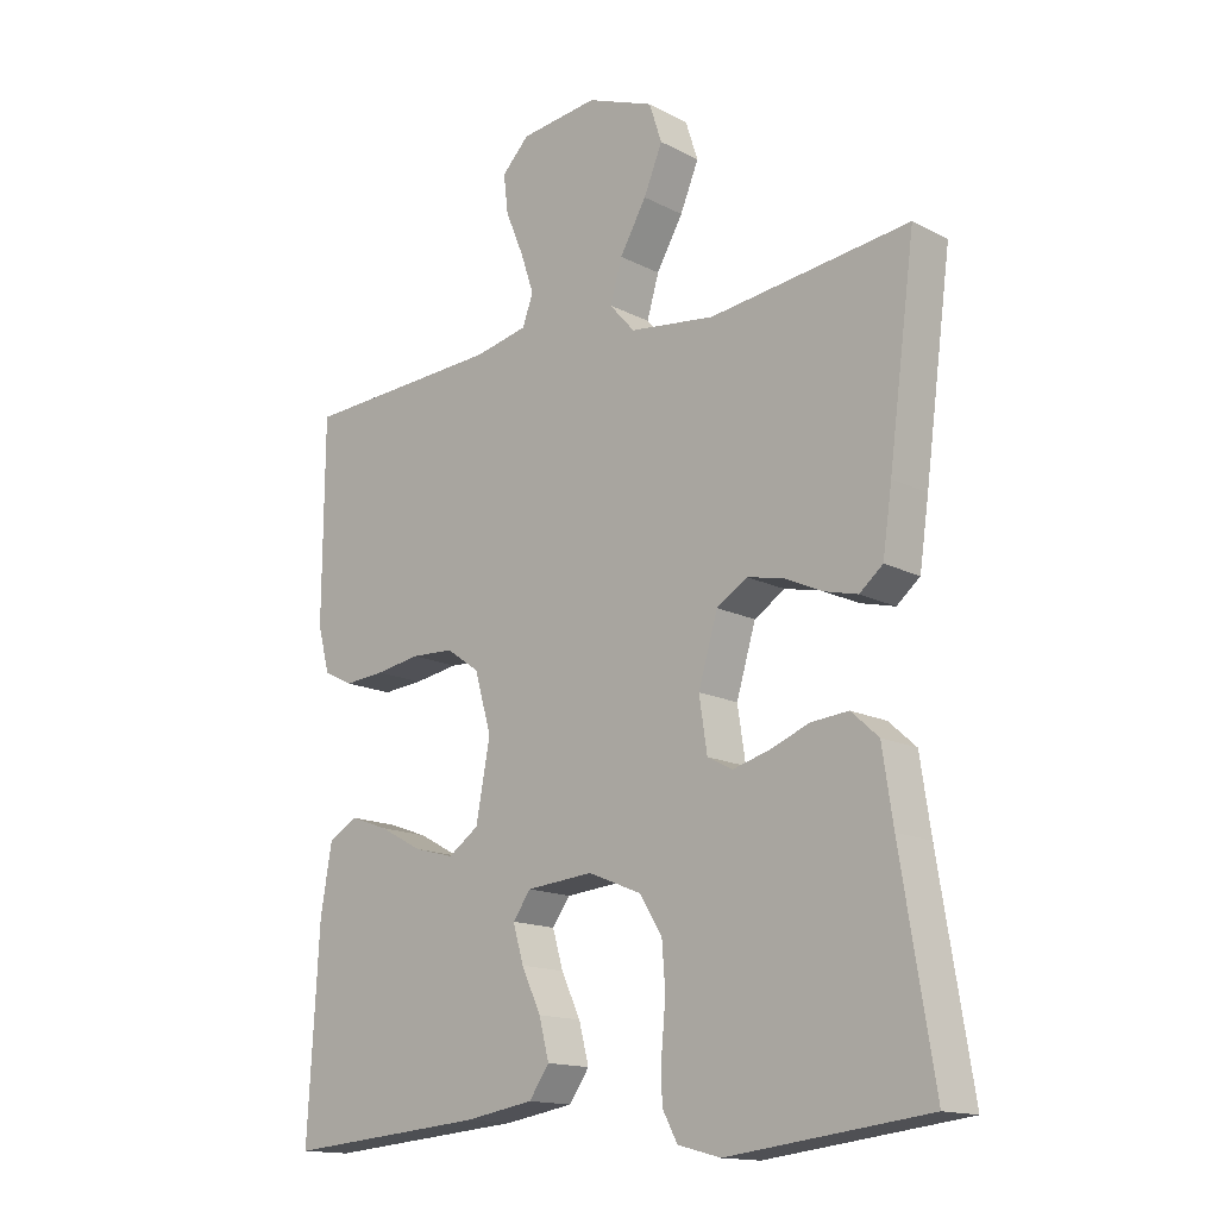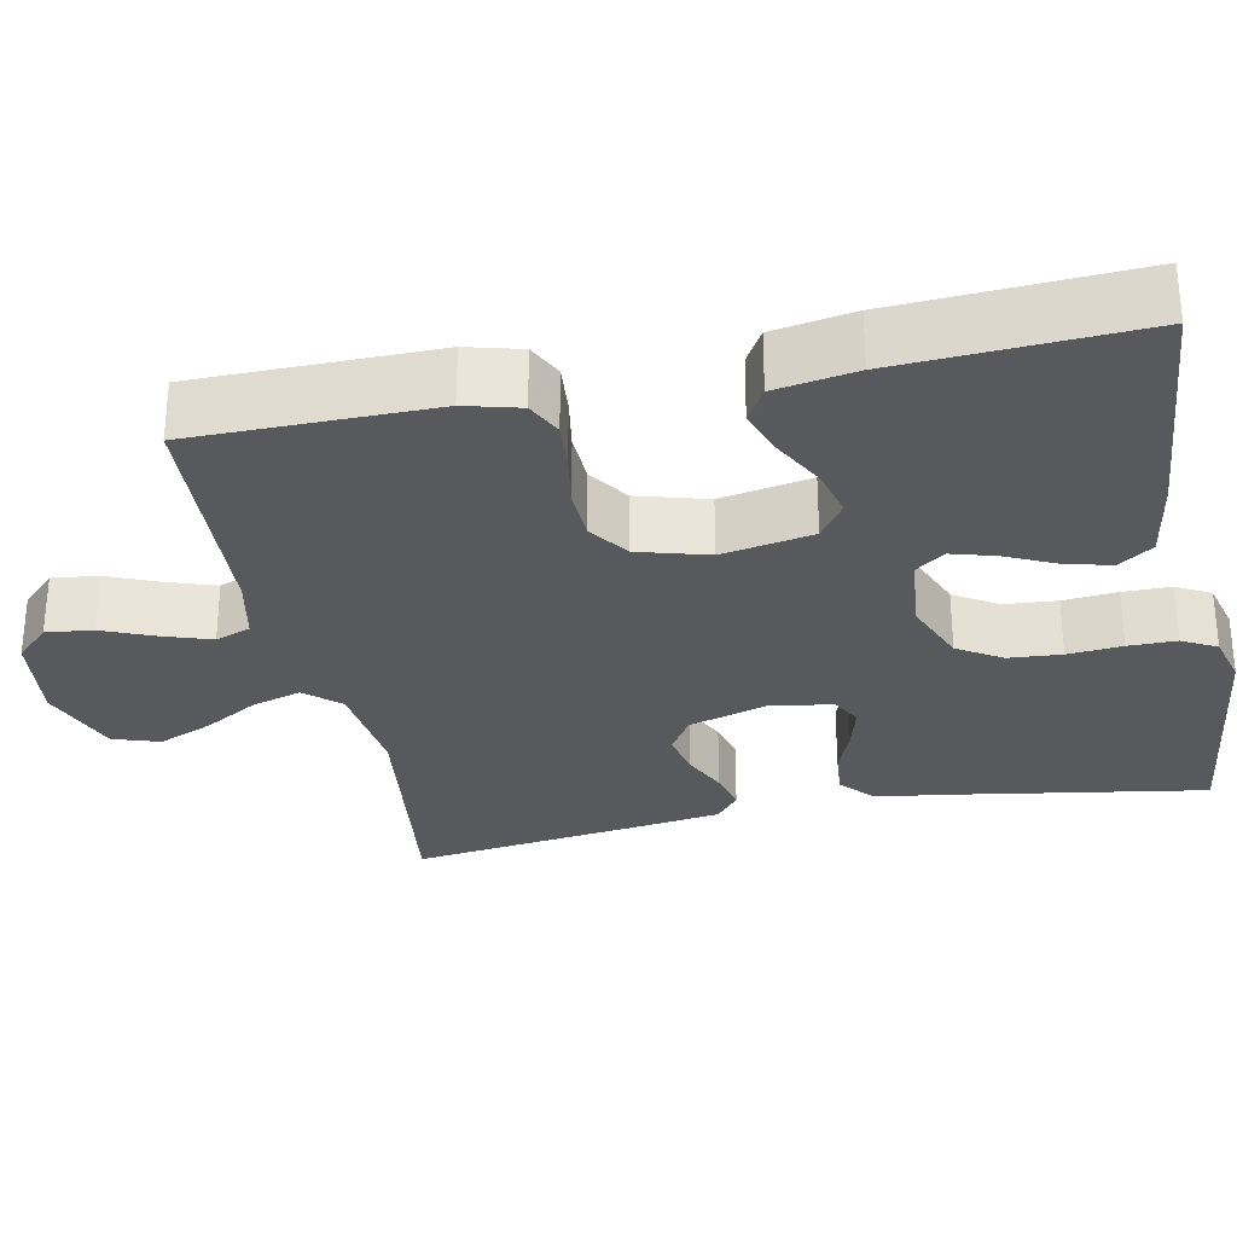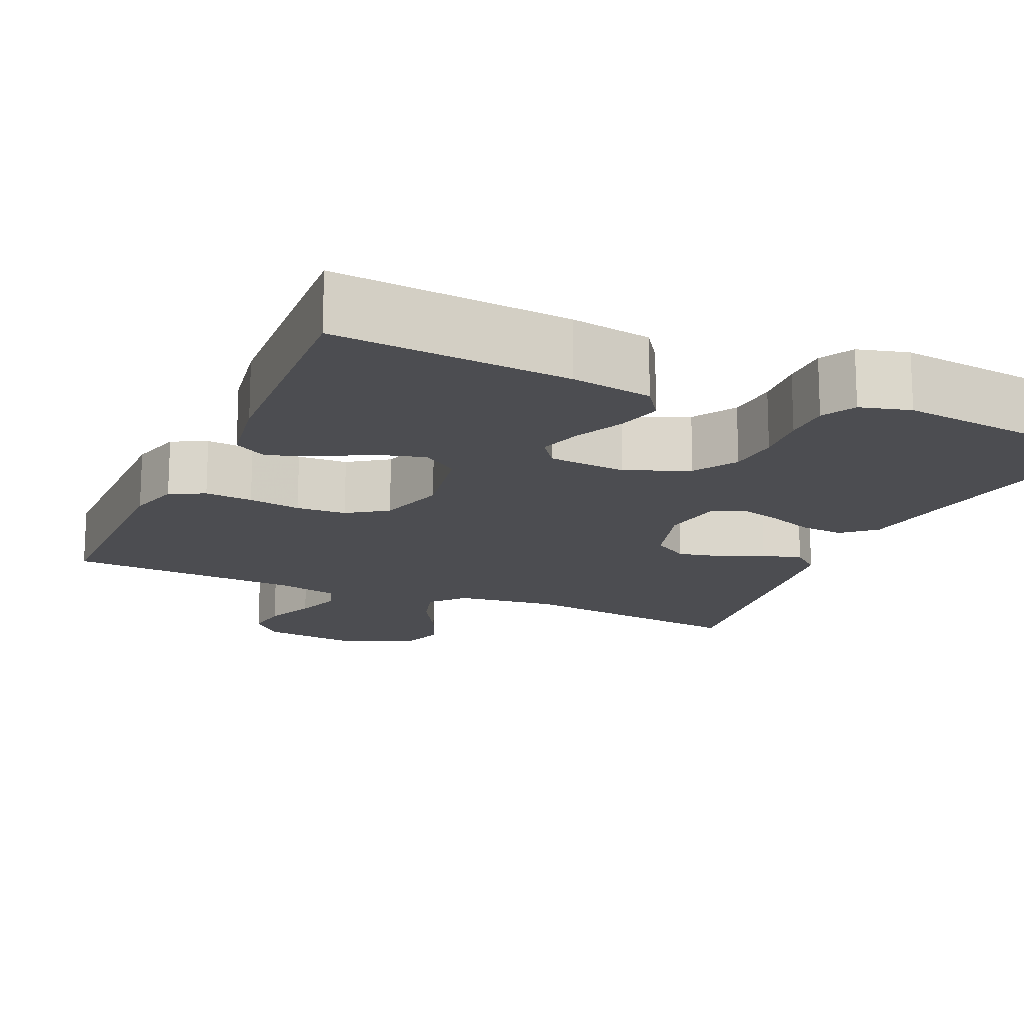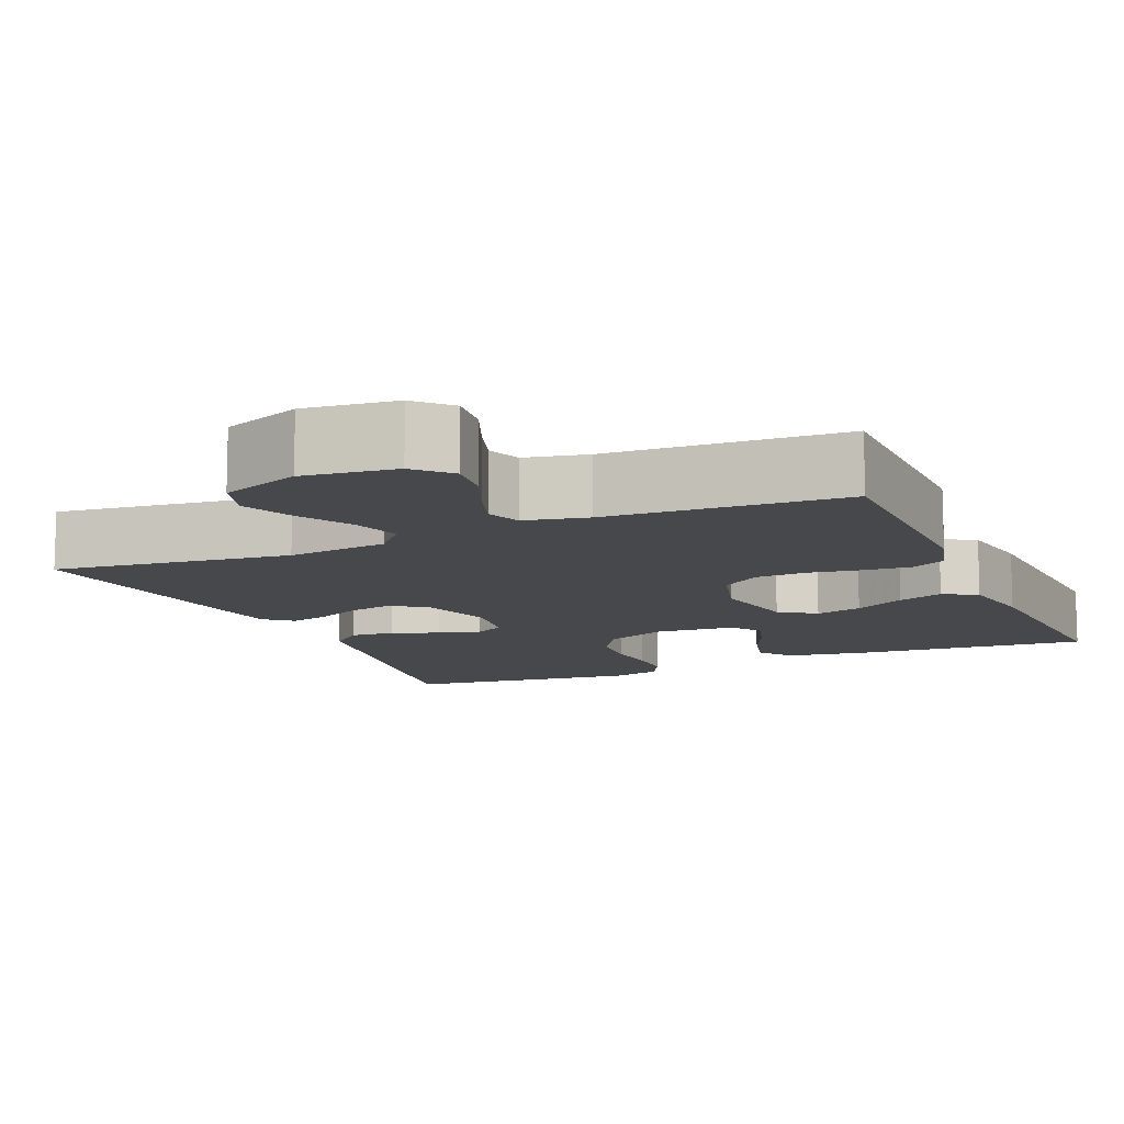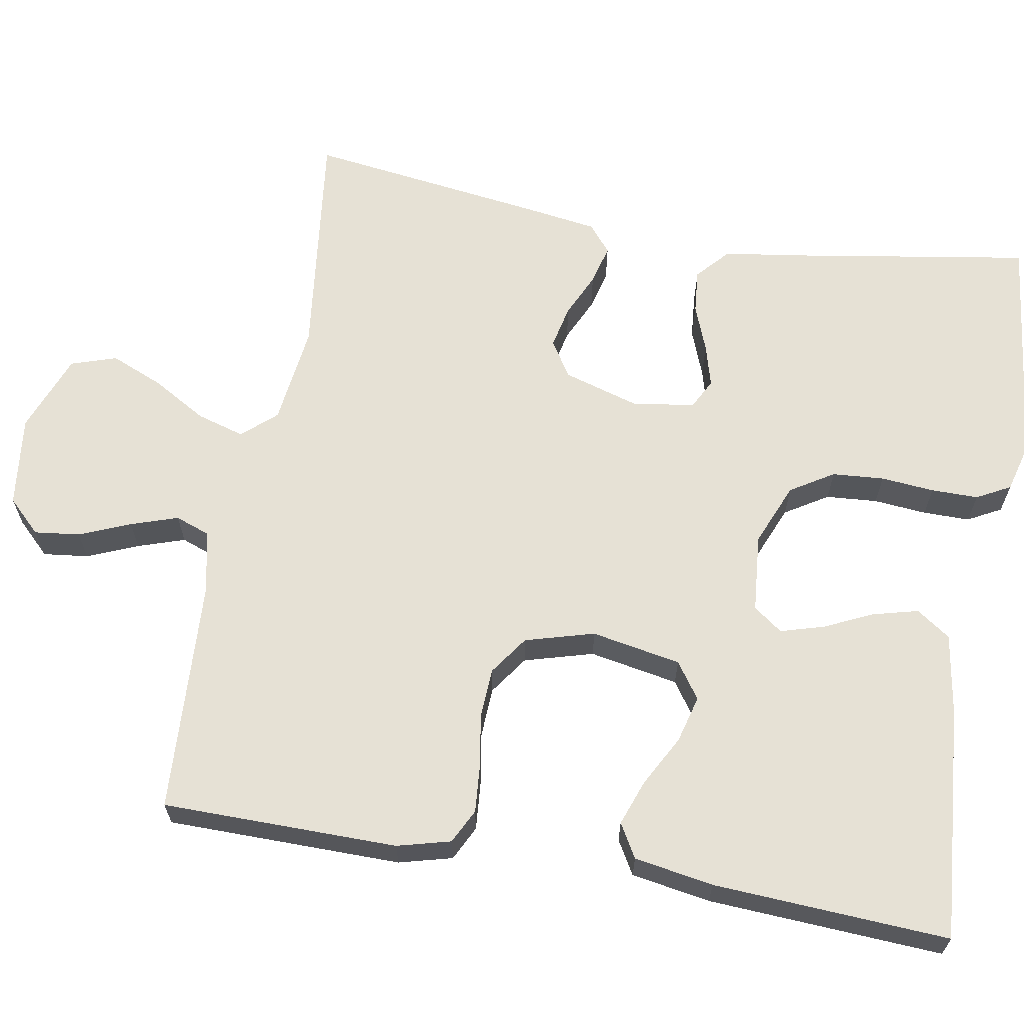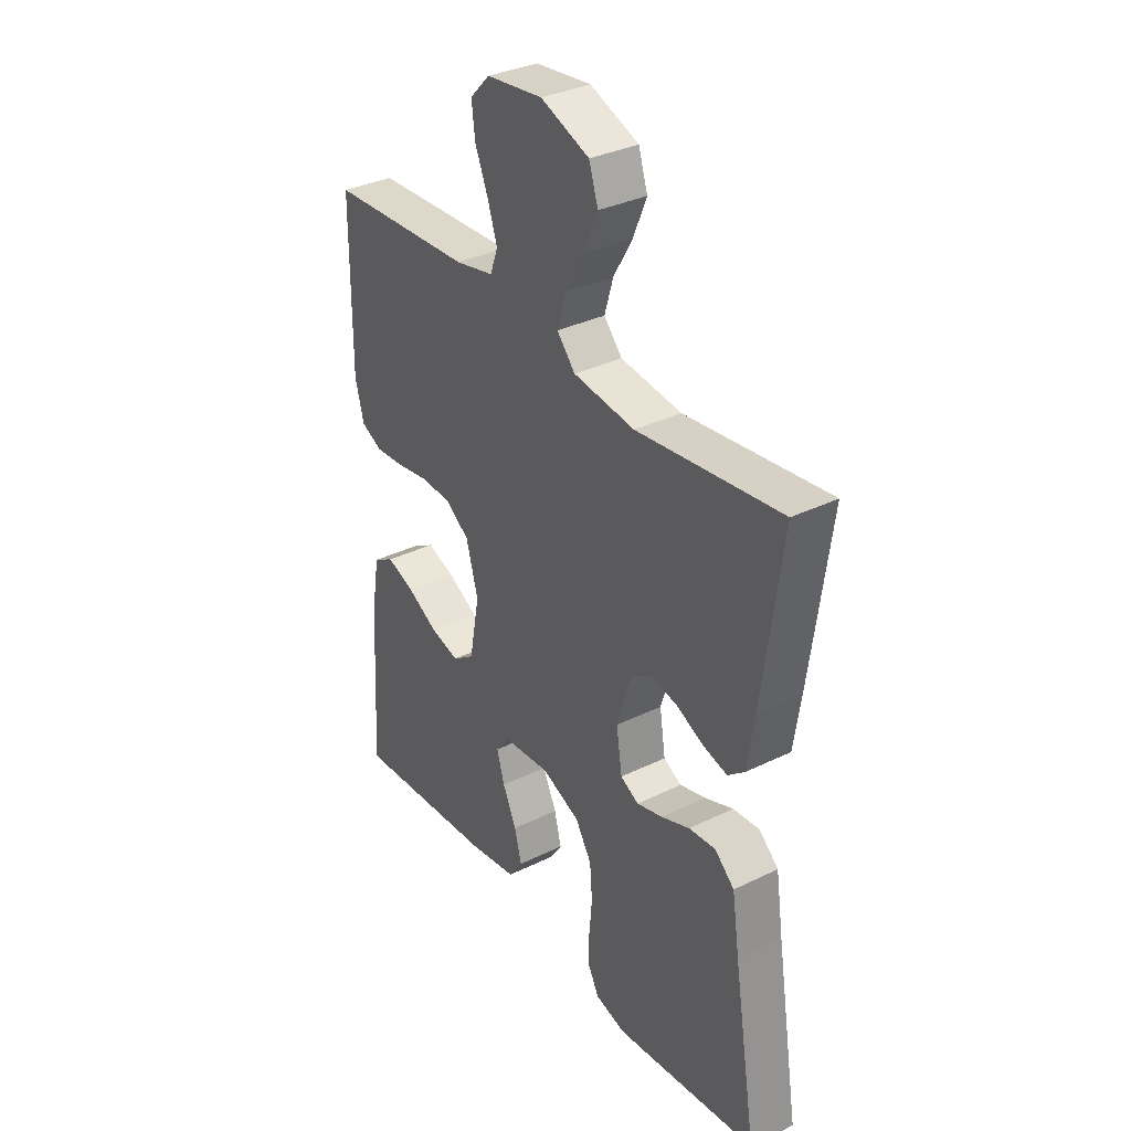
<metadata>
{"format":"obj","ext":"obj","renderer":"f3d","projection":"perspective","resolution":1024,"background":"white","views":[{"elev":-15.1,"azim":-137.5,"up":"+Z"},{"elev":-29.8,"azim":101.5,"up":"+Y"},{"elev":-16.2,"azim":156.1,"up":"+Y"},{"elev":-11.2,"azim":23.4,"up":"+Y"},{"elev":64.4,"azim":100.0,"up":"+Y"},{"elev":34.1,"azim":-123.5,"up":"+Z"}]}
</metadata>
<code>
v 0.5 0.07 0.5
v 0.502 0.07 0.2
v 0.484 0.07 0.132
v 0.44 0.07 0.11
v 0.379 0.07 0.115
v 0.312 0.07 0.126
v 0.248 0.07 0.123
v 0.198 0.07 0.088
v 0.173 0.07 0
v 0.194 0.07 -0.114
v 0.24 0.07 -0.146
v 0.3 0.07 -0.13
v 0.365 0.07 -0.095
v 0.423 0.07 -0.074
v 0.466 0.07 -0.099
v 0.483 0.07 -0.2
v 0.5 0.07 -0.5
v 0.2 0.07 -0.475
v 0.097 0.07 -0.458
v 0.067 0.07 -0.415
v 0.082 0.07 -0.357
v 0.111 0.07 -0.295
v 0.127 0.07 -0.24
v 0.1 0.07 -0.203
v 0 0.07 -0.194
v -0.08 0.07 -0.227
v -0.114 0.07 -0.282
v -0.119 0.07 -0.348
v -0.113 0.07 -0.416
v -0.113 0.07 -0.476
v -0.136 0.07 -0.519
v -0.2 0.07 -0.536
v -0.5 0.07 -0.5
v -0.451 0.07 -0.2
v -0.435 0.07 -0.093
v -0.394 0.07 -0.056
v -0.338 0.07 -0.061
v -0.278 0.07 -0.084
v -0.224 0.07 -0.099
v -0.186 0.07 -0.079
v -0.174 0.07 0
v -0.203 0.07 0.097
v -0.249 0.07 0.126
v -0.304 0.07 0.114
v -0.36 0.07 0.088
v -0.411 0.07 0.075
v -0.446 0.07 0.104
v -0.46 0.07 0.2
v -0.5 0.07 0.5
v -0.2 0.07 0.463
v -0.072 0.07 0.479
v -0.034 0.07 0.522
v -0.052 0.07 0.583
v -0.092 0.07 0.652
v -0.12 0.07 0.719
v -0.101 0.07 0.777
v 0 0.07 0.816
v 0.117 0.07 0.802
v 0.158 0.07 0.76
v 0.151 0.07 0.702
v 0.124 0.07 0.637
v 0.104 0.07 0.577
v 0.12 0.07 0.533
v 0.2 0.07 0.516
v 0.5 0 0.5
v 0.502 0 0.2
v 0.484 0 0.132
v 0.44 0 0.11
v 0.379 0 0.115
v 0.312 0 0.126
v 0.248 0 0.123
v 0.198 0 0.088
v 0.173 0 0
v 0.194 0 -0.114
v 0.24 0 -0.146
v 0.3 0 -0.13
v 0.365 0 -0.095
v 0.423 0 -0.074
v 0.466 0 -0.099
v 0.483 0 -0.2
v 0.5 0 -0.5
v 0.2 0 -0.475
v 0.097 0 -0.458
v 0.067 0 -0.415
v 0.082 0 -0.357
v 0.111 0 -0.295
v 0.127 0 -0.24
v 0.1 0 -0.203
v 0 0 -0.194
v -0.08 0 -0.227
v -0.114 0 -0.282
v -0.119 0 -0.348
v -0.113 0 -0.416
v -0.113 0 -0.476
v -0.136 0 -0.519
v -0.2 0 -0.536
v -0.5 0 -0.5
v -0.451 0 -0.2
v -0.435 0 -0.093
v -0.394 0 -0.056
v -0.338 0 -0.061
v -0.278 0 -0.084
v -0.224 0 -0.099
v -0.186 0 -0.079
v -0.174 0 0
v -0.203 0 0.097
v -0.249 0 0.126
v -0.304 0 0.114
v -0.36 0 0.088
v -0.411 0 0.075
v -0.446 0 0.104
v -0.46 0 0.2
v -0.5 0 0.5
v -0.2 0 0.463
v -0.072 0 0.479
v -0.034 0 0.522
v -0.052 0 0.583
v -0.092 0 0.652
v -0.12 0 0.719
v -0.101 0 0.777
v 0 0 0.816
v 0.117 0 0.802
v 0.158 0 0.76
v 0.151 0 0.702
v 0.124 0 0.637
v 0.104 0 0.577
v 0.12 0 0.533
v 0.2 0 0.516
f 59 60 61
f 58 59 61
f 57 58 61
f 56 57 61
f 55 56 61
f 54 55 61
f 53 54 61
f 52 53 61 62
f 51 52 62 63
f 48 49 50
f 47 48 50
f 46 47 50
f 45 46 50
f 44 45 50
f 43 44 50 51
f 51 63 64
f 43 51 64
f 42 43 64
f 36 37 38
f 35 36 38
f 34 35 38
f 34 38 39
f 33 34 39
f 32 33 39
f 31 32 39
f 30 31 39
f 29 30 39
f 28 29 39
f 27 28 39 40
f 20 21 22
f 19 20 22
f 18 19 22
f 17 18 22
f 16 17 22
f 15 16 22
f 14 15 22
f 13 14 22
f 12 13 22
f 11 12 22 23
f 10 11 23 24
f 4 5 6
f 3 4 6
f 2 3 6
f 1 2 6
f 64 1 6
f 64 6 7
f 64 7 8
f 42 64 8
f 41 42 8
f 26 27 40 41
f 41 8 9
f 26 41 9
f 25 26 9
f 9 10 24 25
f 125 124 123
f 125 123 122
f 125 122 121
f 125 121 120
f 125 120 119
f 125 119 118
f 125 118 117
f 126 125 117 116
f 127 126 116 115
f 114 113 112
f 114 112 111
f 114 111 110
f 114 110 109
f 114 109 108
f 115 114 108 107
f 128 127 115
f 128 115 107
f 128 107 106
f 102 101 100
f 102 100 99
f 102 99 98
f 103 102 98
f 103 98 97
f 103 97 96
f 103 96 95
f 103 95 94
f 103 94 93
f 103 93 92
f 104 103 92 91
f 86 85 84
f 86 84 83
f 86 83 82
f 86 82 81
f 86 81 80
f 86 80 79
f 86 79 78
f 86 78 77
f 86 77 76
f 87 86 76 75
f 88 87 75 74
f 70 69 68
f 70 68 67
f 70 67 66
f 70 66 65
f 70 65 128
f 71 70 128
f 72 71 128
f 72 128 106
f 72 106 105
f 105 104 91 90
f 73 72 105
f 73 105 90
f 73 90 89
f 89 88 74 73
f 1 65 66 2
f 2 66 67 3
f 3 67 68 4
f 4 68 69 5
f 5 69 70 6
f 6 70 71 7
f 7 71 72 8
f 8 72 73 9
f 9 73 74 10
f 10 74 75 11
f 11 75 76 12
f 12 76 77 13
f 13 77 78 14
f 14 78 79 15
f 15 79 80 16
f 16 80 81 17
f 17 81 82 18
f 18 82 83 19
f 19 83 84 20
f 20 84 85 21
f 21 85 86 22
f 22 86 87 23
f 23 87 88 24
f 24 88 89 25
f 25 89 90 26
f 26 90 91 27
f 27 91 92 28
f 28 92 93 29
f 29 93 94 30
f 30 94 95 31
f 31 95 96 32
f 32 96 97 33
f 33 97 98 34
f 34 98 99 35
f 35 99 100 36
f 36 100 101 37
f 37 101 102 38
f 38 102 103 39
f 39 103 104 40
f 40 104 105 41
f 41 105 106 42
f 42 106 107 43
f 43 107 108 44
f 44 108 109 45
f 45 109 110 46
f 46 110 111 47
f 47 111 112 48
f 48 112 113 49
f 49 113 114 50
f 50 114 115 51
f 51 115 116 52
f 52 116 117 53
f 53 117 118 54
f 54 118 119 55
f 55 119 120 56
f 56 120 121 57
f 57 121 122 58
f 58 122 123 59
f 59 123 124 60
f 60 124 125 61
f 61 125 126 62
f 62 126 127 63
f 63 127 128 64
f 64 128 65 1

</code>
